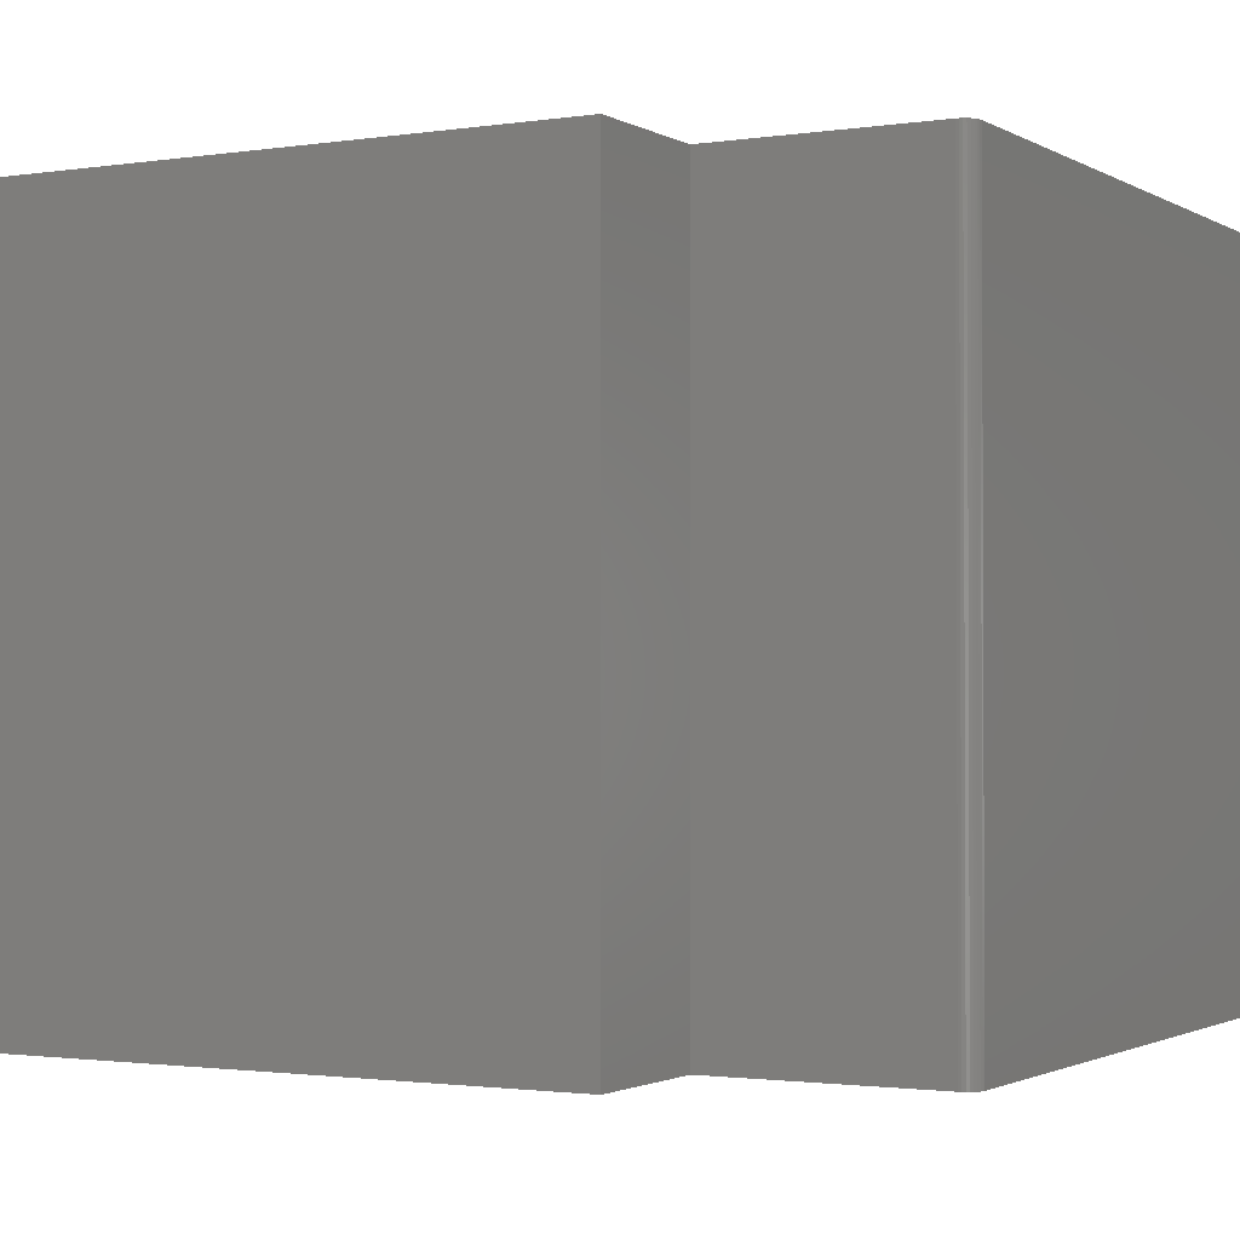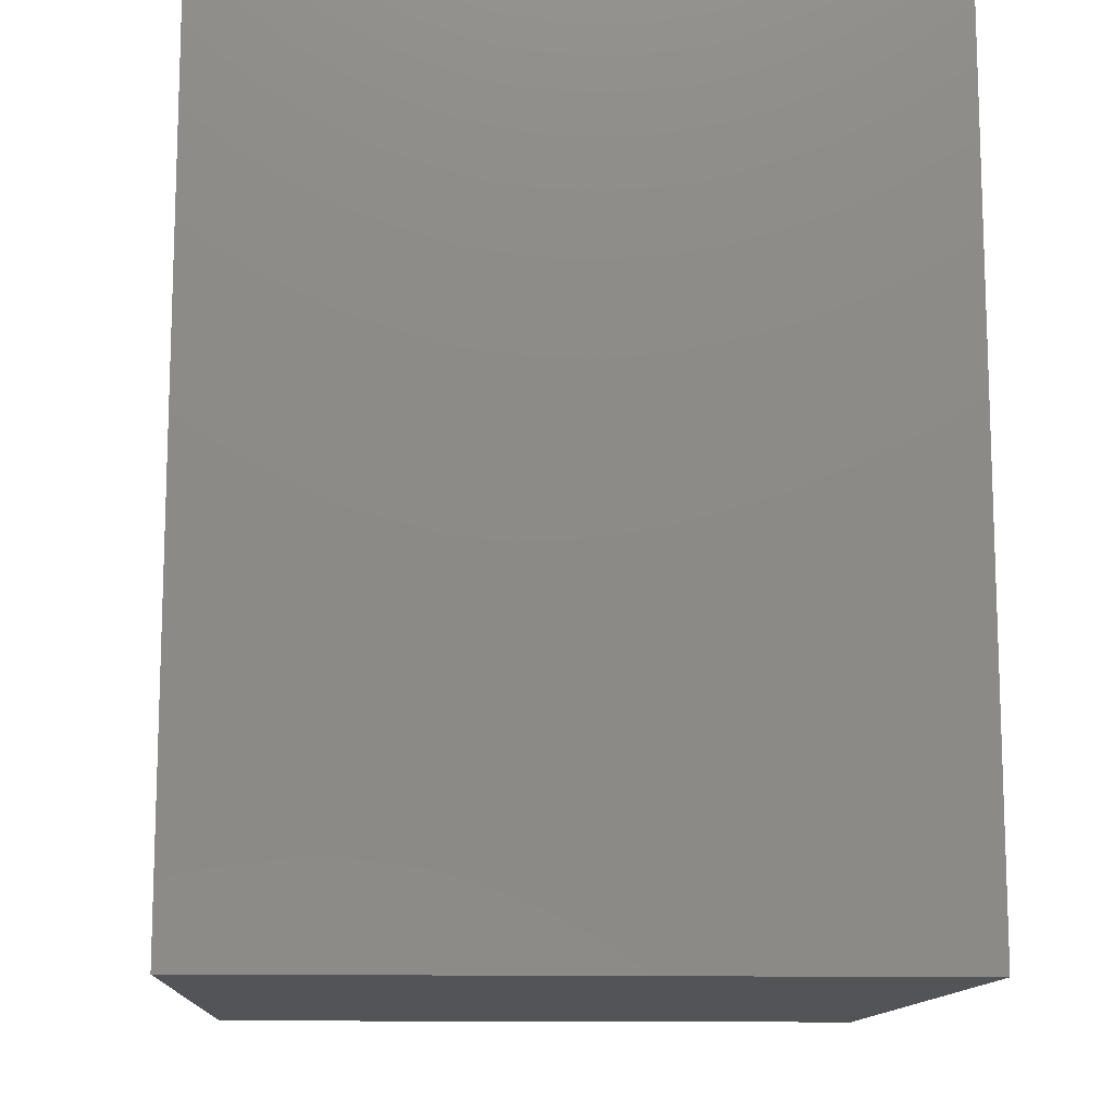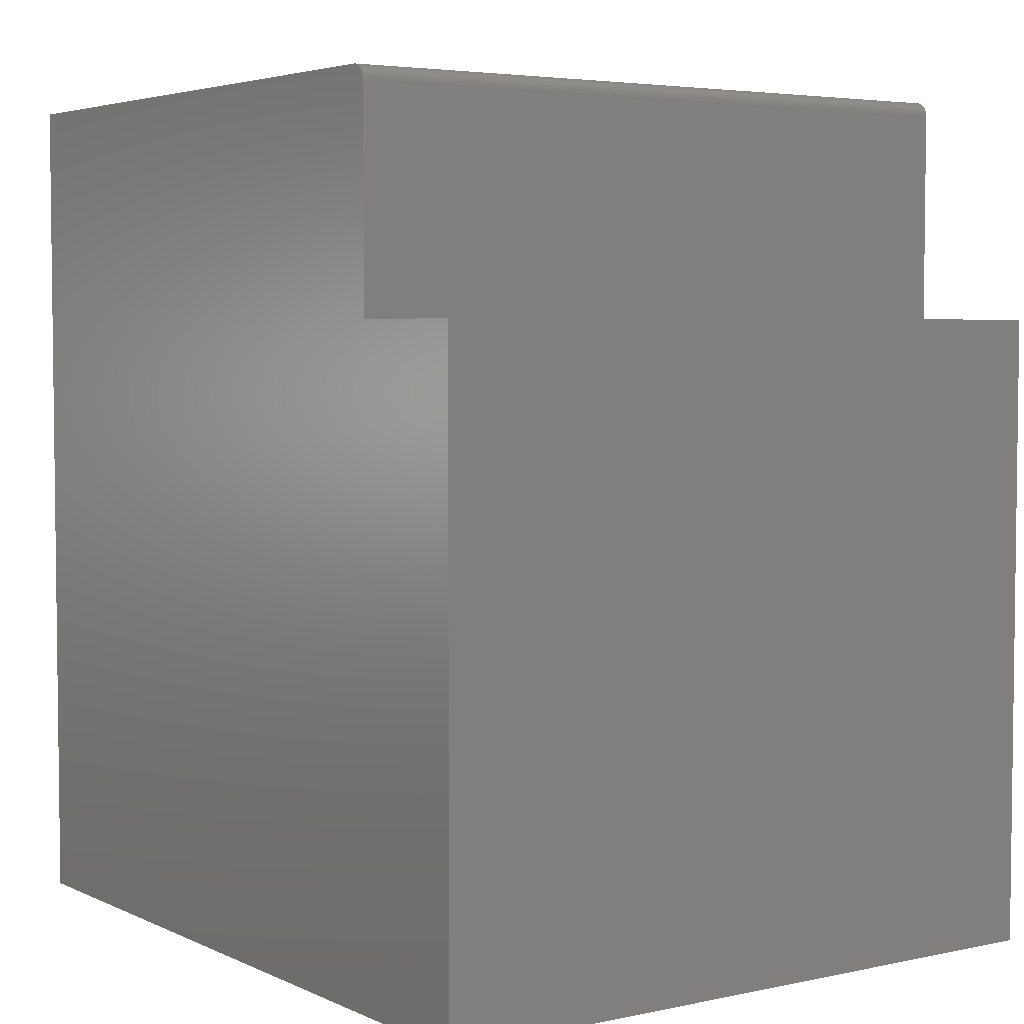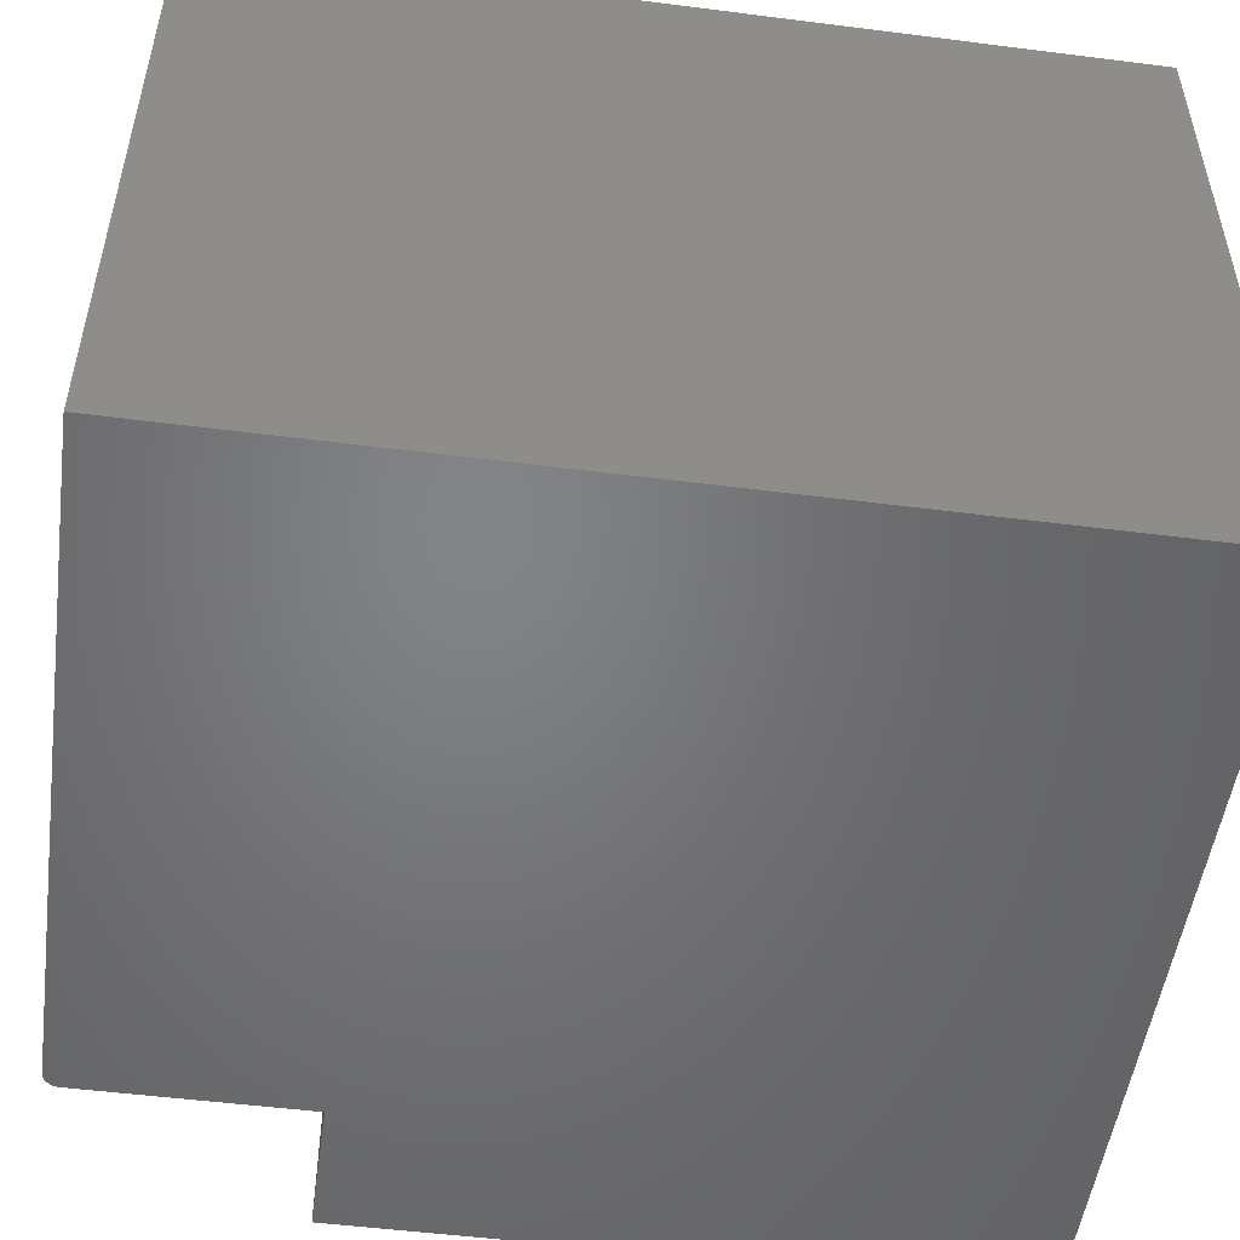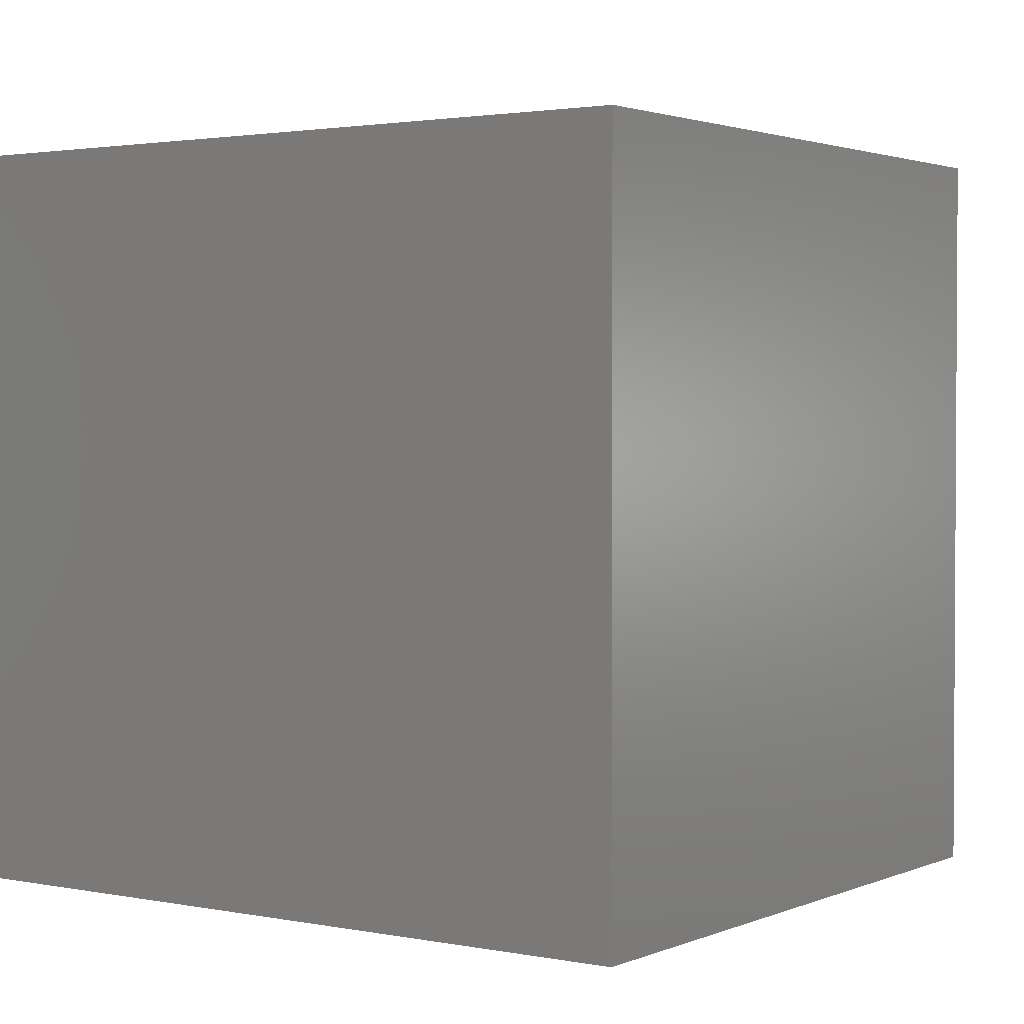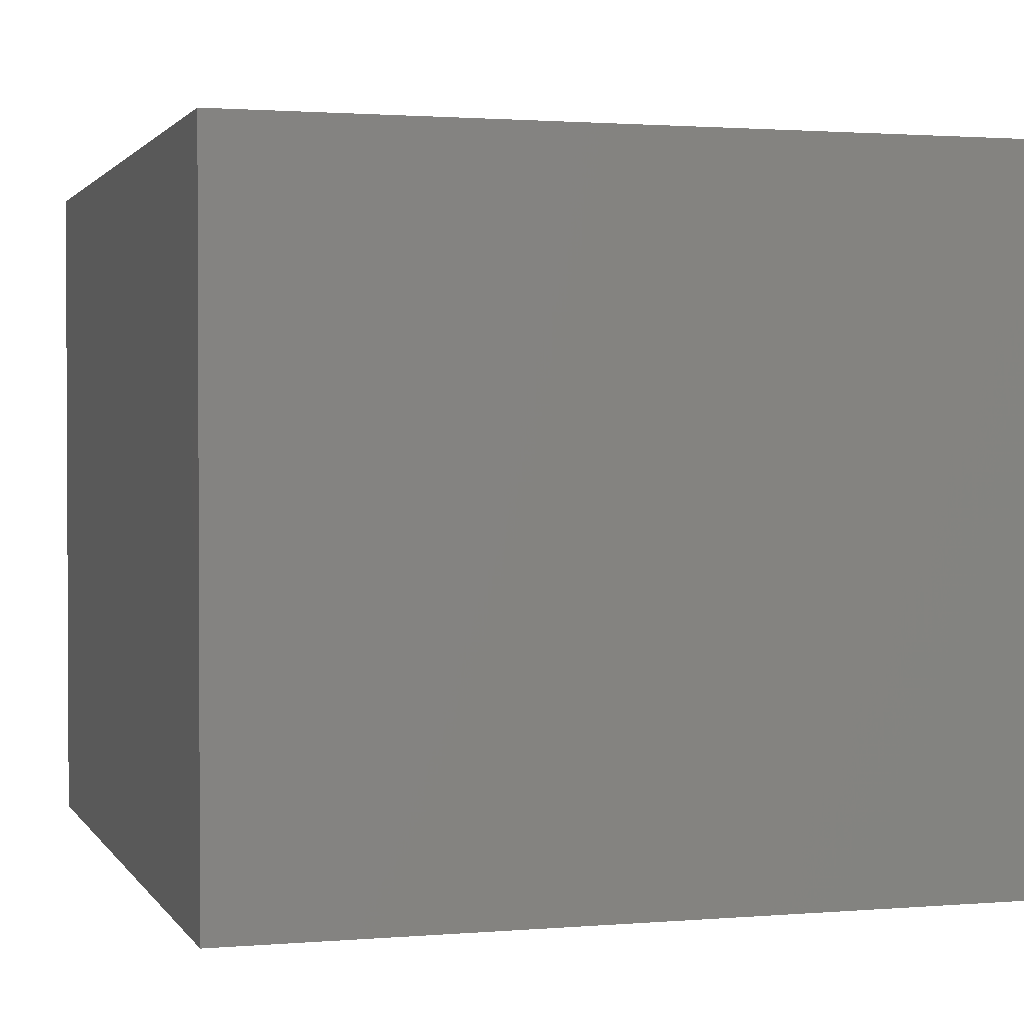
<metadata>
{"format":"stl","ext":"stl","renderer":"f3d","projection":"perspective","resolution":1024,"background":"white","views":[{"elev":-1.6,"azim":118.8,"up":"+Z"},{"elev":-12.4,"azim":-93.1,"up":"+Y"},{"elev":4.3,"azim":55.1,"up":"+Y"},{"elev":-51.3,"azim":-97.9,"up":"+Z"},{"elev":2.1,"azim":35.0,"up":"+Z"},{"elev":1.6,"azim":-16.9,"up":"+Z"}]}
</metadata>
<code>
# stl→obj: 28 verts, 52 faces
v -0.002932 0.2376 0.75
v -0.005299 0.2396 0.75
v -0.008001 0.241 0.75
v -0.01093 0.2419 0.75
v -0.01398 0.2422 0.75
v -0.7188 0.2422 0.75
v -0.7188 -0.6953 0.75
v 0.001645 0.2266 0.75
v 0.001345 0.2296 0.75
v 0.0004554 0.2325 0.75
v -0.0009886 0.2352 0.75
v 0.1497 -0.6953 0.75
v 0.1497 -0.004523 0.75
v 0.001645 -0.004523 0.75
v -0.002932 0.2376 0
v -0.01398 0.2422 0
v -0.01093 0.2419 0
v -0.008001 0.241 0
v -0.005299 0.2396 0
v -0.7188 0.2422 0
v -0.0009886 0.2352 0
v 0.0004554 0.2325 0
v 0.001345 0.2296 0
v 0.001645 0.2266 0
v -0.7188 -0.6953 0
v 0.001645 -0.004523 0
v 0.1497 -0.004523 0
v 0.1497 -0.6953 0
f 1 2 3
f 1 3 4
f 1 4 5
f 6 7 8
f 6 8 9
f 6 9 10
f 6 10 11
f 6 11 1
f 6 1 5
f 12 13 7
f 7 13 14
f 7 14 8
f 15 16 17
f 15 17 18
f 15 18 19
f 20 16 15
f 20 15 21
f 20 21 22
f 20 22 23
f 20 23 24
f 20 24 25
f 24 26 25
f 25 26 27
f 25 27 28
f 16 20 5
f 5 20 6
f 26 24 14
f 14 24 8
f 16 5 17
f 17 5 4
f 17 4 18
f 18 4 3
f 18 3 19
f 19 3 2
f 19 2 15
f 15 2 1
f 15 1 21
f 21 1 11
f 21 11 22
f 22 11 10
f 22 10 23
f 23 10 9
f 23 9 24
f 24 9 8
f 6 20 7
f 7 20 25
f 27 26 13
f 13 26 14
f 28 27 12
f 12 27 13
f 7 25 12
f 12 25 28

</code>
